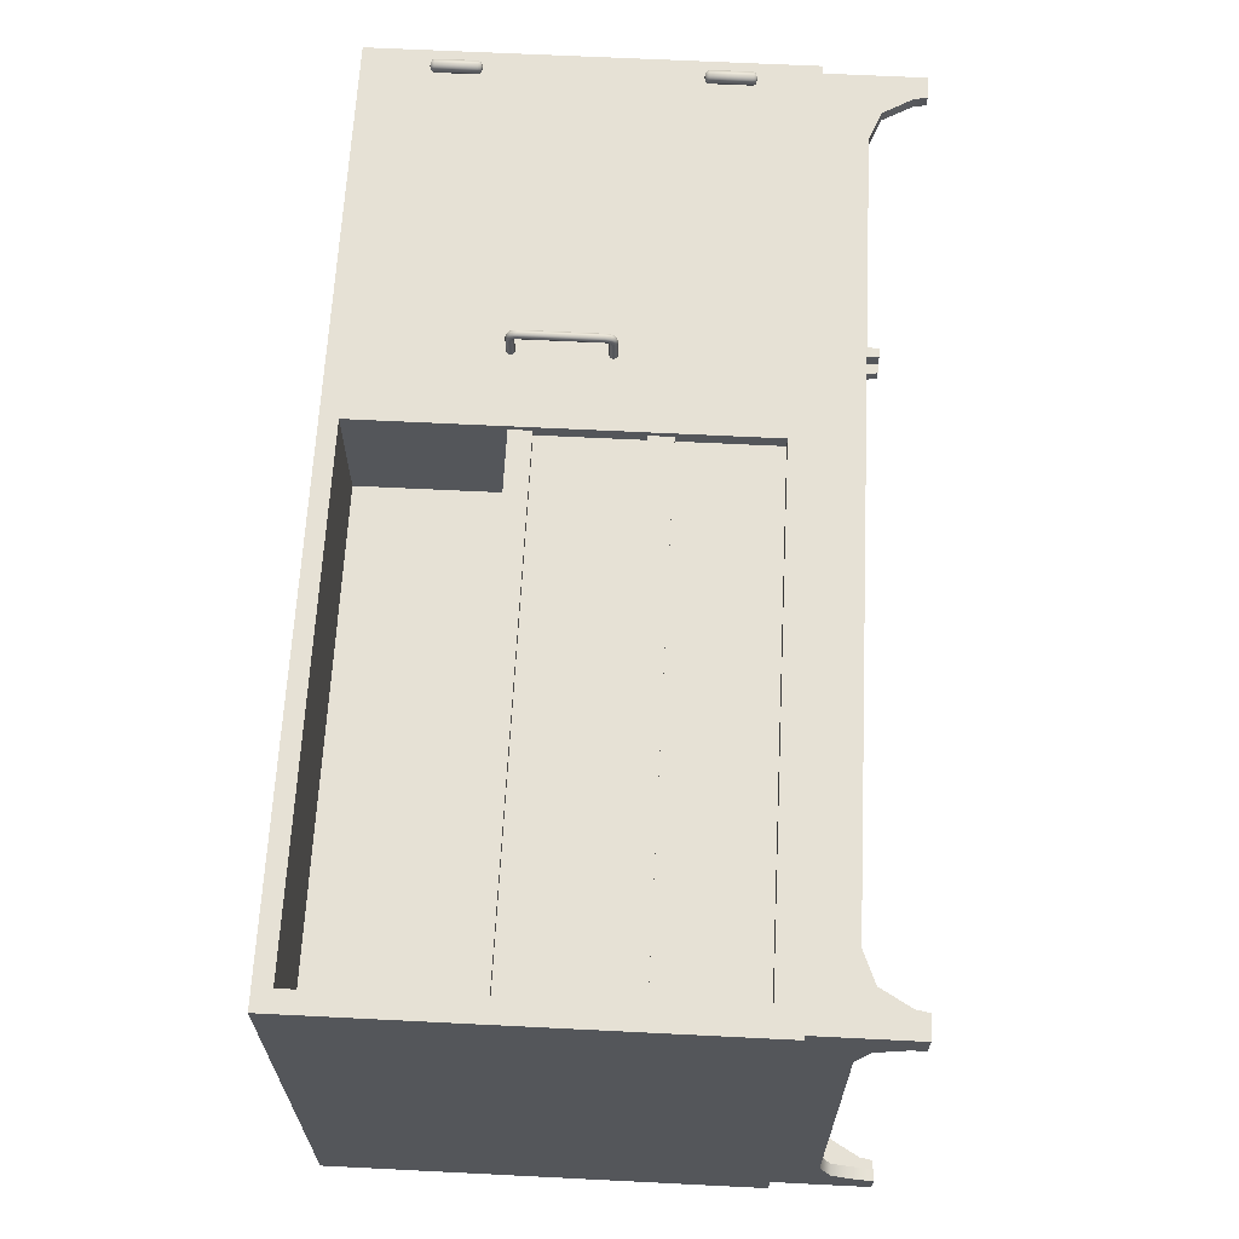
<metadata>
{"format":"obj","ext":"obj","renderer":"f3d","projection":"perspective","resolution":1024,"background":"white","views":[{"elev":64.5,"azim":-87.1,"up":"+Z"}]}
</metadata>
<code>
g MainCity_Prop_Cabinet_03
v 0.8001 0.1684 -0.4651
v 0.8001 0.1684 0.4142
v 0.8001 0.9082 0.4142
v 0.8001 0.9082 -0.4651
v -0.8005 0.1684 0.4142
v -0.8005 0.1684 -0.4651
v -0.8005 0.9082 -0.4651
v -0.8005 0.9082 0.4142
v 0.8001 0.9082 -0.4651
v 0.8001 0.9082 0.4142
v -0.0002026 0.9082 0.4142
v -0.0002026 0.9082 -0.4651
v -0.0002026 0.1684 -0.4651
v 0.8001 0.1684 -0.4651
v 0.8001 0.9082 -0.4651
v -0.0002026 0.9082 -0.4651
v 0.8001 0.1684 -0.4651
v -0.0002026 0.1684 -0.4651
v -0.0002026 0.1684 0.4142
v 0.8001 0.1684 0.4142
v 0.1124 0.8779 0.4142
v 0.1124 0.8779 0.2062
v -0.7651 0.8779 0.2062
v -0.7651 0.8779 0.4142
v 0.1124 0.2104 0.4142
v -0.7651 0.2104 0.4142
v -0.7651 0.2104 0.3866
v 0.1124 0.2104 0.3866
v -0.3266 0.2001 0.391
v -0.3266 0.3783 0.391
v 0.1169 0.3783 0.391
v 0.1169 0.2001 0.391
v -0.3266 0.4128 0.391
v -0.3266 0.591 0.391
v 0.1169 0.591 0.391
v 0.1169 0.4128 0.391
v -0.77 0.2001 0.391
v -0.77 0.3783 0.391
v -0.3266 0.3783 0.391
v -0.3266 0.2001 0.391
v -0.77 0.4128 0.391
v -0.77 0.591 0.391
v -0.3266 0.591 0.391
v -0.3266 0.4128 0.391
v -0.8005 0.9082 -0.4651
v -0.0002026 0.9082 -0.4651
v -0.0002026 0.9082 0.4142
v -0.8005 0.9082 0.4142
v -0.8005 0.1684 -0.4651
v -0.0002026 0.1684 -0.4651
v -0.0002026 0.9082 -0.4651
v -0.8005 0.9082 -0.4651
v -0.0002026 0.1684 0.4142
v -0.0002026 0.1684 -0.4651
v -0.8005 0.1684 -0.4651
v -0.8005 0.1684 0.4142
v -0.7651 0.8779 0.2062
v -0.7651 0.6068 0.2063
v -0.7651 0.6068 0.3866
v -0.7651 0.8779 0.4142
v -0.7651 0.2104 0.4142
v -0.7651 0.2104 0.3866
v -0.7651 0.6068 0.2063
v -0.7651 0.8779 0.2062
v 0.1124 0.8779 0.2062
v 0.1124 0.6068 0.2063
v 0.1124 0.8779 0.2062
v 0.1124 0.6068 0.3866
v 0.1124 0.6068 0.2063
v 0.1124 0.8779 0.4142
v 0.1124 0.2104 0.4142
v 0.1124 0.2104 0.3866
v -0.7719 0.173 -0.437
v -0.7719 1.305e-07 -0.437
v -0.7719 1.196e-07 -0.4111
v -0.7719 0.02217 -0.4111
v -0.7719 0.07259 -0.3907
v -0.7719 0.09348 -0.3416
v -0.7719 0.173 0.3864
v -0.7719 0.09348 0.291
v -0.7719 0.07259 0.3401
v -0.7719 0.02217 0.3605
v -0.7719 -1.437e-07 0.3605
v -0.7719 -1.545e-07 0.3864
v -0.7719 0.173 0.3864
v -0.7719 -1.545e-07 0.3864
v -0.7525 -1.545e-07 0.3864
v -0.7483 0.02217 0.3864
v -0.7189 0.07259 0.3864
v -0.666 0.09348 0.3864
v 3.586e-06 0.173 0.3864
v 3.586e-06 0.09348 0.3864
v -0.7719 0.173 -0.437
v -0.7525 1.305e-07 -0.437
v -0.7719 1.305e-07 -0.437
v -0.7483 0.02217 -0.437
v -0.7189 0.07259 -0.437
v -0.666 0.09348 -0.437
v 3.586e-06 0.173 -0.437
v 3.586e-06 0.09348 -0.437
v 0.7719 0.173 -0.437
v 0.7719 1.196e-07 -0.4111
v 0.7719 1.305e-07 -0.437
v 0.7719 0.02217 -0.4111
v 0.7719 0.07259 -0.3907
v 0.7719 0.09348 -0.3416
v 0.7719 0.173 0.3864
v 0.7719 0.09348 0.291
v 0.7719 0.07259 0.3401
v 0.7719 0.02217 0.3605
v 0.7719 -1.437e-07 0.3605
v 0.7719 -1.545e-07 0.3864
v 0.7719 0.173 0.3864
v 0.7525 -1.545e-07 0.3864
v 0.7719 -1.545e-07 0.3864
v 0.7483 0.02217 0.3864
v 0.7189 0.07259 0.3864
v 0.666 0.09348 0.3864
v 3.586e-06 0.173 0.3864
v 3.586e-06 0.09348 0.3864
v 0.7719 0.173 -0.437
v 0.7719 1.305e-07 -0.437
v 0.7525 1.305e-07 -0.437
v 0.7483 0.02217 -0.437
v 0.7189 0.07259 -0.437
v 0.666 0.09348 -0.437
v 3.586e-06 0.173 -0.437
v 3.586e-06 0.09348 -0.437
v -0.7918 0.173 -0.4568
v -0.7918 1.196e-07 -0.4111
v -0.7918 1.346e-07 -0.4568
v -0.7918 0.02217 -0.4111
v -0.7918 0.07259 -0.3907
v -0.7918 0.09348 -0.3416
v -0.7918 0.173 0.4063
v -0.7918 0.09348 0.291
v -0.7918 0.07259 0.3401
v -0.7918 0.02217 0.3605
v -0.7918 -1.437e-07 0.3605
v -0.7918 -1.61e-07 0.4063
v -0.7918 0.173 0.4063
v -0.7525 -1.61e-07 0.4063
v -0.7918 -1.61e-07 0.4063
v -0.7483 0.02217 0.4063
v -0.7189 0.07259 0.4063
v -0.666 0.09348 0.4063
v 3.586e-06 0.173 0.4063
v 3.586e-06 0.09348 0.4063
v -0.7918 0.173 -0.4568
v -0.7918 1.346e-07 -0.4568
v -0.7525 1.346e-07 -0.4568
v -0.7483 0.02217 -0.4568
v -0.7189 0.07259 -0.4568
v -0.666 0.09348 -0.4568
v 3.586e-06 0.173 -0.4568
v 3.586e-06 0.09348 -0.4568
v 0.7918 0.173 -0.4568
v 0.7918 1.346e-07 -0.4568
v 0.7918 1.196e-07 -0.4111
v 0.7918 0.02217 -0.4111
v 0.7918 0.07259 -0.3907
v 0.7918 0.09348 -0.3416
v 0.7918 0.173 0.4063
v 0.7918 0.09348 0.291
v 0.7918 0.07259 0.3401
v 0.7918 0.02217 0.3605
v 0.7918 -1.437e-07 0.3605
v 0.7918 -1.61e-07 0.4063
v 0.7918 0.173 0.4063
v 0.7918 -1.61e-07 0.4063
v 0.7525 -1.61e-07 0.4063
v 0.7483 0.02217 0.4063
v 0.7189 0.07259 0.4063
v 0.666 0.09348 0.4063
v 3.586e-06 0.173 0.4063
v 3.586e-06 0.09348 0.4063
v 0.7918 0.173 -0.4568
v 0.7525 1.346e-07 -0.4568
v 0.7918 1.346e-07 -0.4568
v 0.7483 0.02217 -0.4568
v 0.7189 0.07259 -0.4568
v 0.666 0.09348 -0.4568
v 3.586e-06 0.173 -0.4568
v 3.586e-06 0.09348 -0.4568
v -0.7918 1.196e-07 -0.4111
v -0.7719 0.02217 -0.4111
v -0.7719 1.196e-07 -0.4111
v -0.7918 0.02217 -0.4111
v -0.7918 0.07259 -0.3907
v -0.7719 0.07259 -0.3907
v -0.7918 0.09348 -0.3416
v -0.7719 0.09348 -0.3416
v -0.7719 0.09348 0.291
v -0.7918 0.09348 0.291
v -0.7918 0.07259 0.3401
v -0.7719 0.07259 0.3401
v -0.7918 0.02217 0.3605
v -0.7719 0.02217 0.3605
v -0.7719 -1.437e-07 0.3605
v -0.7918 -1.437e-07 0.3605
v -0.7525 -1.61e-07 0.4063
v -0.7483 0.02217 0.3864
v -0.7525 -1.545e-07 0.3864
v -0.7483 0.02217 0.4063
v -0.7189 0.07259 0.4063
v -0.7189 0.07259 0.3864
v -0.666 0.09348 0.4063
v -0.666 0.09348 0.3864
v 3.586e-06 0.09348 0.4063
v 3.586e-06 0.09348 0.3864
v -0.7483 0.02217 -0.4568
v -0.7525 1.346e-07 -0.4568
v -0.7525 1.305e-07 -0.437
v -0.7483 0.02217 -0.437
v -0.7189 0.07259 -0.437
v -0.7189 0.07259 -0.4568
v -0.666 0.09348 -0.437
v -0.666 0.09348 -0.4568
v 3.586e-06 0.09348 -0.4568
v 3.586e-06 0.09348 -0.437
v 0.7918 0.02217 -0.4111
v 0.7918 1.196e-07 -0.4111
v 0.7719 1.196e-07 -0.4111
v 0.7719 0.02217 -0.4111
v 0.7719 0.07259 -0.3907
v 0.7918 0.07259 -0.3907
v 0.7719 0.09348 -0.3416
v 0.7918 0.09348 -0.3416
v 0.7918 0.09348 0.291
v 0.7719 0.09348 0.291
v 0.7719 0.07259 0.3401
v 0.7918 0.07259 0.3401
v 0.7719 0.02217 0.3605
v 0.7918 0.02217 0.3605
v 0.7918 -1.437e-07 0.3605
v 0.7719 -1.437e-07 0.3605
v 0.7483 0.02217 0.4063
v 0.7525 -1.61e-07 0.4063
v 0.7525 -1.545e-07 0.3864
v 0.7483 0.02217 0.3864
v 0.7189 0.07259 0.3864
v 0.7189 0.07259 0.4063
v 0.666 0.09348 0.3864
v 0.666 0.09348 0.4063
v 3.586e-06 0.09348 0.4063
v 3.586e-06 0.09348 0.3864
v 0.666 0.09348 -0.437
v 3.586e-06 0.09348 -0.4568
v 3.586e-06 0.09348 -0.437
v 0.666 0.09348 -0.4568
v 0.7189 0.07259 -0.437
v 0.7189 0.07259 -0.4568
v 0.7483 0.02217 -0.437
v 0.7483 0.02217 -0.4568
v 0.7525 1.346e-07 -0.4568
v 0.7525 1.305e-07 -0.437
v 0.1169 0.3775 0.4045
v -0.7707 0.3775 0.4045
v -0.7707 0.4176 0.4045
v 0.1169 0.4176 0.4045
v 0.1169 0.4176 0.4045
v -0.7707 0.4176 0.4045
v -0.7707 0.4176 0.3893
v 0.1169 0.4176 0.3893
v 0.1169 0.3775 0.4045
v 0.1169 0.3775 0.3893
v -0.7707 0.3775 0.3893
v -0.7707 0.3775 0.4045
v 0.2487 0.4803 0.4131
v 0.2436 0.4824 0.4489
v 0.2436 0.4824 0.4131
v 0.2487 0.4803 0.4489
v 0.2508 0.4752 0.4131
v 0.2487 0.4806 0.4528
v 0.2436 0.4826 0.4524
v 0.2436 0.4829 0.4531
v 0.2508 0.4752 0.4489
v 0.2487 0.4701 0.4131
v 0.2487 0.4814 0.4545
v 0.2436 0.4836 0.4534
v 0.2508 0.4757 0.4539
v 0.2487 0.4701 0.4489
v 0.2436 0.468 0.4131
v 0.2487 0.4709 0.455
v 0.2508 0.4779 0.458
v 0.2487 0.4832 0.4553
v 0.2436 0.468 0.4489
v 0.2385 0.4701 0.4131
v 0.2436 0.4689 0.4554
v 0.2487 0.4744 0.4615
v 0.2385 0.4701 0.4489
v 0.2364 0.4752 0.4131
v 0.2385 0.4709 0.455
v 0.2487 0.4873 0.4557
v 0.2436 0.4873 0.4536
v 0.2508 0.4821 0.4601
v 0.2436 0.473 0.4629
v 0.2508 0.4873 0.4606
v 0.2487 0.6189 0.4557
v 0.2436 0.6189 0.4536
v 0.2487 0.4811 0.4648
v 0.2487 0.4873 0.4656
v 0.2508 0.6189 0.4606
v 0.2487 0.6229 0.4553
v 0.2436 0.6225 0.4534
v 0.2487 0.6189 0.4656
v 0.2508 0.624 0.4601
v 0.2487 0.6247 0.4545
v 0.2436 0.6233 0.4531
v 0.2487 0.6251 0.4648
v 0.2508 0.6282 0.458
v 0.2487 0.6255 0.4528
v 0.2436 0.6235 0.4524
v 0.2436 0.6238 0.4489
v 0.2508 0.6304 0.4539
v 0.2487 0.6317 0.4615
v 0.2487 0.6259 0.4489
v 0.2487 0.6353 0.455
v 0.2487 0.6259 0.4131
v 0.2436 0.6238 0.4131
v 0.2508 0.631 0.4131
v 0.2508 0.631 0.4489
v 0.2487 0.636 0.4131
v 0.2487 0.636 0.4489
v 0.2436 0.6381 0.4131
v 0.2436 0.6373 0.4554
v 0.2436 0.6381 0.4489
v 0.2385 0.636 0.4131
v 0.2436 0.6332 0.4629
v 0.2385 0.636 0.4489
v 0.2364 0.631 0.4131
v 0.2385 0.6353 0.455
v 0.2436 0.6255 0.4668
v 0.2385 0.6317 0.4615
v 0.2364 0.6304 0.4539
v 0.2364 0.631 0.4489
v 0.2436 0.6189 0.4676
v 0.2385 0.6251 0.4648
v 0.2385 0.6259 0.4489
v 0.2385 0.6259 0.4131
v 0.2436 0.6238 0.4131
v 0.2436 0.6238 0.4489
v 0.2436 0.6235 0.4524
v 0.2385 0.6255 0.4528
v 0.2364 0.6282 0.458
v 0.2385 0.6247 0.4545
v 0.2436 0.6233 0.4531
v 0.2364 0.624 0.4601
v 0.2385 0.6229 0.4553
v 0.2436 0.6225 0.4534
v 0.2385 0.6189 0.4656
v 0.2385 0.6189 0.4557
v 0.2436 0.6189 0.4536
v 0.2364 0.6189 0.4606
v 0.2385 0.4873 0.4557
v 0.2436 0.4873 0.4536
v 0.2364 0.4873 0.4606
v 0.2436 0.4873 0.4676
v 0.2385 0.4832 0.4553
v 0.2436 0.4836 0.4534
v 0.2436 0.4829 0.4531
v 0.2385 0.4873 0.4656
v 0.2436 0.4806 0.4668
v 0.2364 0.4821 0.4601
v 0.2385 0.4814 0.4545
v 0.2436 0.4826 0.4524
v 0.2385 0.4811 0.4648
v 0.2385 0.4744 0.4615
v 0.2364 0.4779 0.458
v 0.2364 0.4757 0.4539
v 0.2385 0.4806 0.4528
v 0.2364 0.4752 0.4489
v 0.2385 0.4803 0.4489
v 0.2436 0.4824 0.4489
v 0.2385 0.4803 0.4131
v 0.2436 0.4824 0.4131
v 0.7728 0.7944 0.4201
v 0.7647 0.7944 0.4278
v 0.7647 0.7963 0.4201
v 0.7711 0.7932 0.4262
v 0.7647 0.7889 0.4306
v 0.7757 0.7889 0.4201
v 0.7728 0.7889 0.4278
v 0.7647 0.7188 0.4306
v 0.7728 0.7188 0.4278
v 0.7757 0.7188 0.4201
v 0.7728 0.7133 0.4201
v 0.7711 0.7145 0.4262
v 0.7647 0.7133 0.4278
v 0.7647 0.7113 0.4201
v 0.7728 0.7133 0.4201
v 0.7647 0.7133 0.4124
v 0.7647 0.7113 0.4201
v 0.7711 0.7145 0.414
v 0.7647 0.7188 0.4096
v 0.7757 0.7188 0.4201
v 0.7728 0.7188 0.4124
v 0.7647 0.7889 0.4096
v 0.7728 0.7889 0.4124
v 0.7757 0.7889 0.4201
v 0.7647 0.7944 0.4124
v 0.7728 0.7944 0.4201
v 0.7711 0.7932 0.414
v 0.7647 0.7963 0.4201
v 0.7728 0.3553 0.4201
v 0.7647 0.3553 0.4278
v 0.7647 0.3573 0.4201
v 0.7711 0.3542 0.4262
v 0.7647 0.3498 0.4306
v 0.7757 0.3498 0.4201
v 0.7728 0.3498 0.4278
v 0.7647 0.2797 0.4306
v 0.7728 0.2797 0.4278
v 0.7757 0.2797 0.4201
v 0.7728 0.2743 0.4201
v 0.7711 0.2754 0.4262
v 0.7647 0.2743 0.4278
v 0.7647 0.2723 0.4201
v 0.7728 0.2743 0.4201
v 0.7647 0.2743 0.4124
v 0.7647 0.2723 0.4201
v 0.7711 0.2754 0.414
v 0.7647 0.2797 0.4096
v 0.7757 0.2797 0.4201
v 0.7728 0.2797 0.4124
v 0.7647 0.3498 0.4096
v 0.7728 0.3498 0.4124
v 0.7757 0.3498 0.4201
v 0.7647 0.3553 0.4124
v 0.7728 0.3553 0.4201
v 0.7711 0.3542 0.414
v 0.7647 0.3573 0.4201
v -0.7678 0.6268 0.4045
v -0.7678 0.6268 0.1983
v 0.1151 0.6268 0.1983
v 0.1151 0.6268 0.4045
v -0.7678 0.6268 0.4045
v 0.1151 0.6268 0.4045
v 0.1151 0.5892 0.4045
v -0.7678 0.5892 0.4045
v 0.1151 0.5892 0.4045
v 0.1151 0.5892 0.3883
v -0.7678 0.5892 0.3883
v -0.7678 0.5892 0.4045
v -0.8005 0.9082 0.4142
v -0.7651 0.2104 0.4142
v -0.8005 0.1684 0.4142
v -0.0002026 0.1684 0.4142
v -0.7651 0.8779 0.4142
v 0.1124 0.2104 0.4142
v 0.8001 0.1684 0.4142
v 0.8001 0.9082 0.4142
v 0.1124 0.8779 0.4142
v -0.0002026 0.9082 0.4142
v 0.7647 0.7963 0.4201
v 0.7647 0.7944 0.4278
v 0.7584 0.7932 0.4262
v 0.7567 0.7944 0.4201
v 0.7647 0.7889 0.4306
v 0.7567 0.7889 0.4278
v 0.7537 0.7889 0.4201
v 0.7537 0.7188 0.4201
v 0.7567 0.7188 0.4278
v 0.7647 0.7188 0.4306
v 0.7584 0.7145 0.4262
v 0.7567 0.7133 0.4201
v 0.7647 0.7133 0.4278
v 0.7647 0.7113 0.4201
v 0.7647 0.7113 0.4201
v 0.7647 0.7133 0.4124
v 0.7584 0.7145 0.414
v 0.7567 0.7133 0.4201
v 0.7567 0.7188 0.4124
v 0.7537 0.7188 0.4201
v 0.7647 0.7188 0.4096
v 0.7537 0.7889 0.4201
v 0.7567 0.7889 0.4124
v 0.7647 0.7889 0.4096
v 0.7584 0.7932 0.414
v 0.7567 0.7944 0.4201
v 0.7647 0.7944 0.4124
v 0.7647 0.7963 0.4201
v 0.7584 0.2754 0.4262
v 0.7647 0.2797 0.4306
v 0.7647 0.2743 0.4278
v 0.7647 0.2723 0.4201
v 0.7567 0.2743 0.4201
v 0.7537 0.2797 0.4201
v 0.7567 0.2797 0.4278
v 0.7647 0.3498 0.4306
v 0.7567 0.3498 0.4278
v 0.7537 0.3498 0.4201
v 0.7567 0.3553 0.4201
v 0.7584 0.3542 0.4262
v 0.7647 0.3553 0.4278
v 0.7647 0.3573 0.4201
v 0.7647 0.2723 0.4201
v 0.7647 0.2743 0.4124
v 0.7584 0.2754 0.414
v 0.7567 0.2743 0.4201
v 0.7567 0.2797 0.4124
v 0.7537 0.2797 0.4201
v 0.7647 0.2797 0.4096
v 0.7537 0.3498 0.4201
v 0.7567 0.3498 0.4124
v 0.7647 0.3498 0.4096
v 0.7584 0.3542 0.414
v 0.7567 0.3553 0.4201
v 0.7647 0.3553 0.4124
v 0.7647 0.3573 0.4201
g MainCity_Prop_Cabinet_03_0
f 3 2 1
f 4 3 1
f 7 6 5
f 8 7 5
f 11 10 9
f 12 11 9
f 15 14 13
f 16 15 13
f 19 18 17
f 20 19 17
f 23 22 21
f 24 23 21
f 27 26 25
f 28 27 25
f 31 30 29
f 32 31 29
f 35 34 33
f 36 35 33
f 39 38 37
f 40 39 37
f 43 42 41
f 44 43 41
f 47 46 45
f 48 47 45
f 51 50 49
f 52 51 49
f 55 54 53
f 56 55 53
f 59 58 57
f 60 59 57
f 59 60 61
f 62 59 61
f 65 64 63
f 66 65 63
f 69 68 67
f 68 70 67
f 71 70 68
f 72 71 68
f 75 74 73
f 76 75 73
f 73 77 76
f 73 78 77
f 78 73 79
f 80 78 79
f 79 81 80
f 79 82 81
f 83 82 79
f 84 83 79
f 87 86 85
f 88 87 85
f 85 89 88
f 85 90 89
f 85 91 90
f 91 92 90
f 95 94 93
f 94 96 93
f 93 96 97
f 93 97 98
f 99 93 98
f 100 99 98
f 103 102 101
f 102 104 101
f 104 105 101
f 105 106 101
f 101 106 107
f 106 108 107
f 108 109 107
f 109 110 107
f 110 111 107
f 111 112 107
f 115 114 113
f 114 116 113
f 116 117 113
f 117 118 113
f 119 113 118
f 120 119 118
f 123 122 121
f 124 123 121
f 125 124 121
f 126 125 121
f 121 127 126
f 127 128 126
f 131 130 129
f 130 132 129
f 132 133 129
f 133 134 129
f 129 134 135
f 134 136 135
f 136 137 135
f 137 138 135
f 138 139 135
f 139 140 135
f 143 142 141
f 142 144 141
f 144 145 141
f 145 146 141
f 141 146 147
f 146 148 147
f 151 150 149
f 152 151 149
f 153 152 149
f 154 153 149
f 154 149 155
f 156 154 155
f 159 158 157
f 160 159 157
f 157 161 160
f 157 162 161
f 162 157 163
f 164 162 163
f 163 165 164
f 163 166 165
f 167 166 163
f 168 167 163
f 171 170 169
f 172 171 169
f 169 173 172
f 169 174 173
f 169 175 174
f 175 176 174
f 179 178 177
f 178 180 177
f 177 180 181
f 177 181 182
f 177 182 183
f 182 184 183
f 187 186 185
f 186 188 185
f 188 186 189
f 186 190 189
f 189 190 191
f 190 192 191
f 192 193 191
f 193 194 191
f 194 193 195
f 193 196 195
f 195 196 197
f 196 198 197
f 198 199 197
f 199 200 197
f 203 202 201
f 202 204 201
f 204 202 205
f 202 206 205
f 205 206 207
f 206 208 207
f 209 207 208
f 210 209 208
f 213 212 211
f 214 213 211
f 215 214 211
f 216 215 211
f 217 215 216
f 218 217 216
f 218 219 217
f 219 220 217
f 223 222 221
f 224 223 221
f 224 221 225
f 221 226 225
f 225 226 227
f 226 228 227
f 227 228 229
f 230 227 229
f 230 229 231
f 229 232 231
f 231 232 233
f 232 234 233
f 233 234 235
f 236 233 235
f 239 238 237
f 240 239 237
f 240 237 241
f 237 242 241
f 241 242 243
f 242 244 243
f 244 245 243
f 245 246 243
f 249 248 247
f 248 250 247
f 247 250 251
f 250 252 251
f 251 252 253
f 252 254 253
f 253 254 255
f 256 253 255
f 259 258 257
f 260 259 257
f 263 262 261
f 264 263 261
f 267 266 265
f 268 267 265
f 271 270 269
f 270 272 269
f 269 272 273
f 272 270 274
f 270 275 274
f 274 275 276
f 272 277 273
f 273 277 278
f 279 274 276
f 279 276 280
f 272 274 281
f 277 272 281
f 281 274 279
f 277 282 278
f 278 282 283
f 277 281 284
f 282 277 284
f 285 281 279
f 284 281 285
f 286 279 280
f 285 279 286
f 282 287 283
f 283 287 288
f 282 284 289
f 287 282 289
f 290 284 285
f 289 284 290
f 287 291 288
f 288 291 292
f 287 289 293
f 291 287 293
f 286 280 294
f 280 295 294
f 296 285 286
f 290 285 296
f 297 289 290
f 293 289 297
f 286 294 298
f 296 286 298
f 294 295 299
f 295 300 299
f 301 290 296
f 297 290 301
f 296 298 302
f 301 296 302
f 298 294 303
f 294 299 303
f 299 300 304
f 300 305 304
f 302 298 306
f 298 303 306
f 303 299 307
f 299 304 307
f 304 305 308
f 305 309 308
f 306 303 310
f 303 307 310
f 307 304 311
f 304 308 311
f 308 309 312
f 309 313 312
f 312 313 314
f 308 312 315
f 311 308 315
f 307 311 316
f 310 307 316
f 317 312 314
f 315 312 317
f 311 315 318
f 316 311 318
f 319 317 314
f 320 319 314
f 319 321 317
f 322 315 317
f 321 322 317
f 318 315 322
f 321 323 322
f 323 324 322
f 324 318 322
f 323 325 324
f 316 318 326
f 326 318 324
f 325 327 324
f 327 326 324
f 325 328 327
f 329 316 326
f 310 316 329
f 328 330 327
f 328 331 330
f 332 326 327
f 329 326 332
f 330 332 327
f 333 310 329
f 306 310 333
f 334 329 332
f 333 329 334
f 335 332 330
f 334 332 335
f 331 336 330
f 336 335 330
f 337 306 333
f 302 306 337
f 338 333 334
f 337 333 338
f 339 336 331
f 340 339 331
f 340 341 339
f 341 342 339
f 342 343 339
f 339 344 336
f 344 335 336
f 343 344 339
f 345 334 335
f 345 335 344
f 338 334 345
f 346 344 343
f 346 345 344
f 347 346 343
f 348 338 345
f 348 345 346
f 349 346 347
f 349 348 346
f 350 349 347
f 351 338 348
f 351 337 338
f 352 349 350
f 353 352 350
f 354 348 349
f 354 351 348
f 352 354 349
f 355 352 353
f 356 355 353
f 357 354 352
f 351 354 357
f 355 357 352
f 358 337 351
f 358 302 337
f 301 302 358
f 359 355 356
f 360 359 356
f 360 361 359
f 362 358 351
f 362 351 357
f 363 301 358
f 363 358 362
f 363 297 301
f 364 357 355
f 359 364 355
f 361 365 359
f 359 365 364
f 361 366 365
f 367 362 357
f 367 363 362
f 364 367 357
f 368 297 363
f 367 368 363
f 368 293 297
f 364 369 367
f 365 369 364
f 369 368 367
f 370 293 368
f 369 370 368
f 291 293 370
f 365 371 369
f 366 371 365
f 371 370 369
f 372 291 370
f 372 370 371
f 291 372 292
f 373 371 366
f 373 372 371
f 292 372 373
f 374 373 366
f 375 292 373
f 373 374 376
f 375 373 376
f 379 378 377
f 378 380 377
f 378 381 380
f 377 380 382
f 381 383 380
f 380 383 382
f 383 381 384
f 382 383 385
f 385 383 384
f 386 382 385
f 387 386 385
f 388 385 384
f 388 387 385
f 389 388 384
f 390 387 388
f 389 390 388
f 393 392 391
f 392 394 391
f 394 392 395
f 391 394 396
f 397 394 395
f 394 397 396
f 395 398 397
f 397 399 396
f 398 399 397
f 399 400 396
f 398 401 399
f 402 400 399
f 401 403 399
f 403 402 399
f 401 404 403
f 404 402 403
f 407 406 405
f 406 408 405
f 406 409 408
f 405 408 410
f 409 411 408
f 408 411 410
f 411 409 412
f 410 411 413
f 413 411 412
f 414 410 413
f 415 414 413
f 416 413 412
f 416 415 413
f 417 416 412
f 418 415 416
f 417 418 416
f 421 420 419
f 420 422 419
f 422 420 423
f 419 422 424
f 425 422 423
f 422 425 424
f 423 426 425
f 425 427 424
f 426 427 425
f 427 428 424
f 426 429 427
f 430 428 427
f 429 431 427
f 431 430 427
f 429 432 431
f 432 430 431
f 435 434 433
f 436 435 433
f 439 438 437
f 440 439 437
f 443 442 441
f 444 443 441
f 447 446 445
f 447 448 446
f 446 449 445
f 448 450 446
f 451 450 448
f 451 452 450
f 445 449 453
f 452 453 450
f 454 445 453
f 452 454 453
f 457 456 455
f 458 457 455
f 456 457 459
f 457 458 460
f 457 460 459
f 458 461 460
f 460 461 462
f 459 460 463
f 463 460 462
f 464 459 463
f 465 463 462
f 464 463 465
f 466 465 462
f 467 464 465
f 465 466 468
f 467 465 468
f 471 470 469
f 472 471 469
f 470 471 473
f 471 472 473
f 472 474 473
f 475 470 473
f 474 476 473
f 473 477 475
f 476 477 473
f 477 478 475
f 479 477 476
f 477 479 478
f 480 479 476
f 479 481 478
f 479 480 482
f 481 479 482
f 485 484 483
f 485 483 486
f 483 487 486
f 487 483 488
f 484 489 483
f 483 489 488
f 484 490 489
f 489 491 488
f 490 491 489
f 491 492 488
f 493 492 491
f 494 491 490
f 494 493 491
f 495 494 490
f 493 494 496
f 494 495 496
f 499 498 497
f 500 499 497
f 498 499 501
f 499 500 501
f 500 502 501
f 503 498 501
f 502 504 501
f 501 505 503
f 504 505 501
f 505 506 503
f 507 505 504
f 505 507 506
f 508 507 504
f 507 509 506
f 507 508 510
f 509 507 510

</code>
